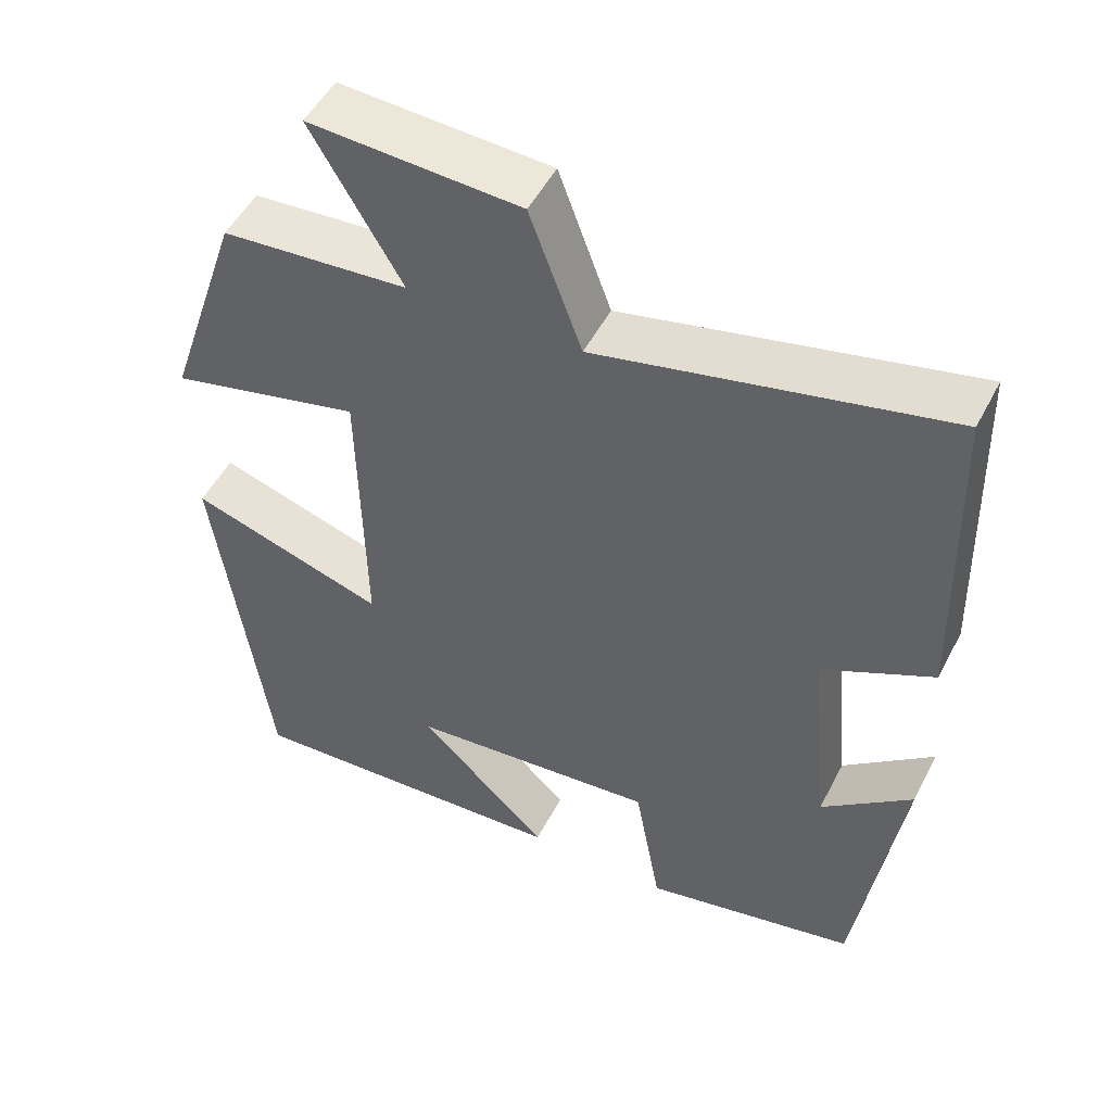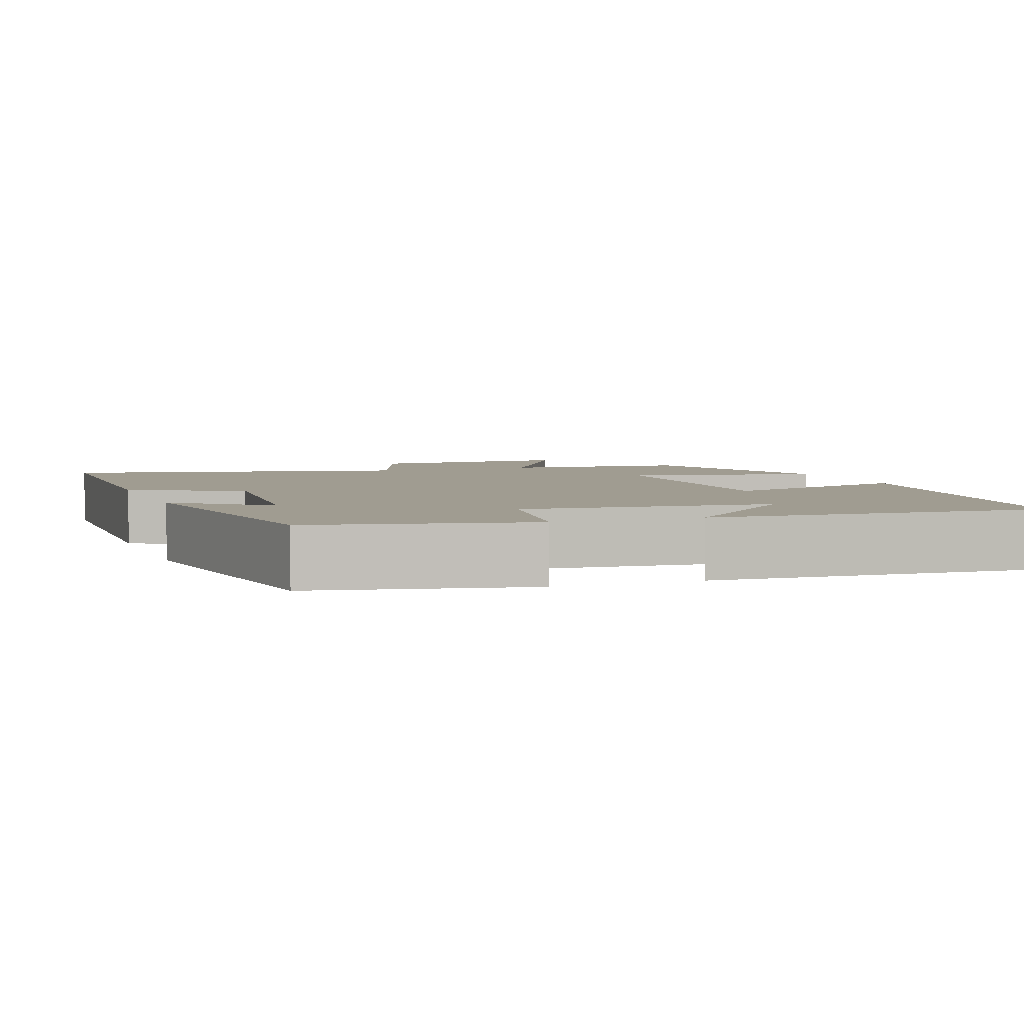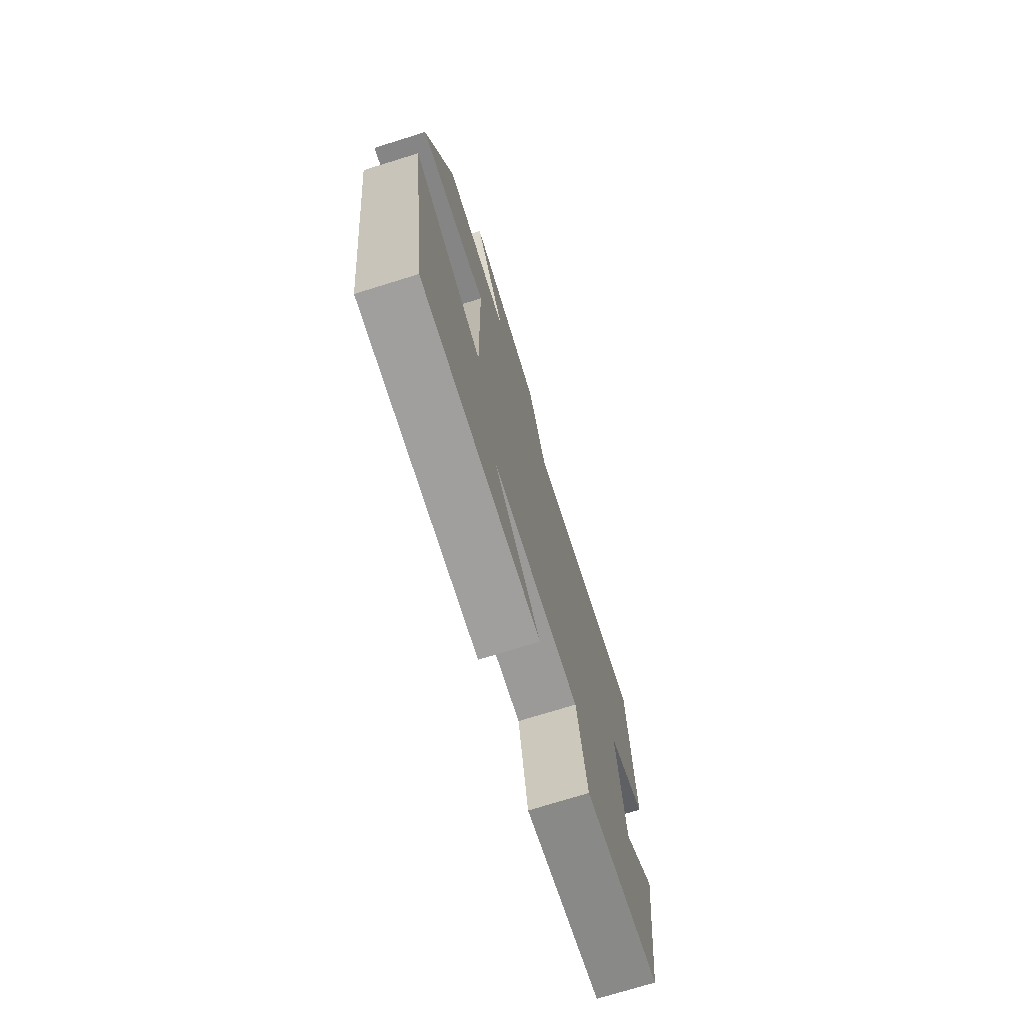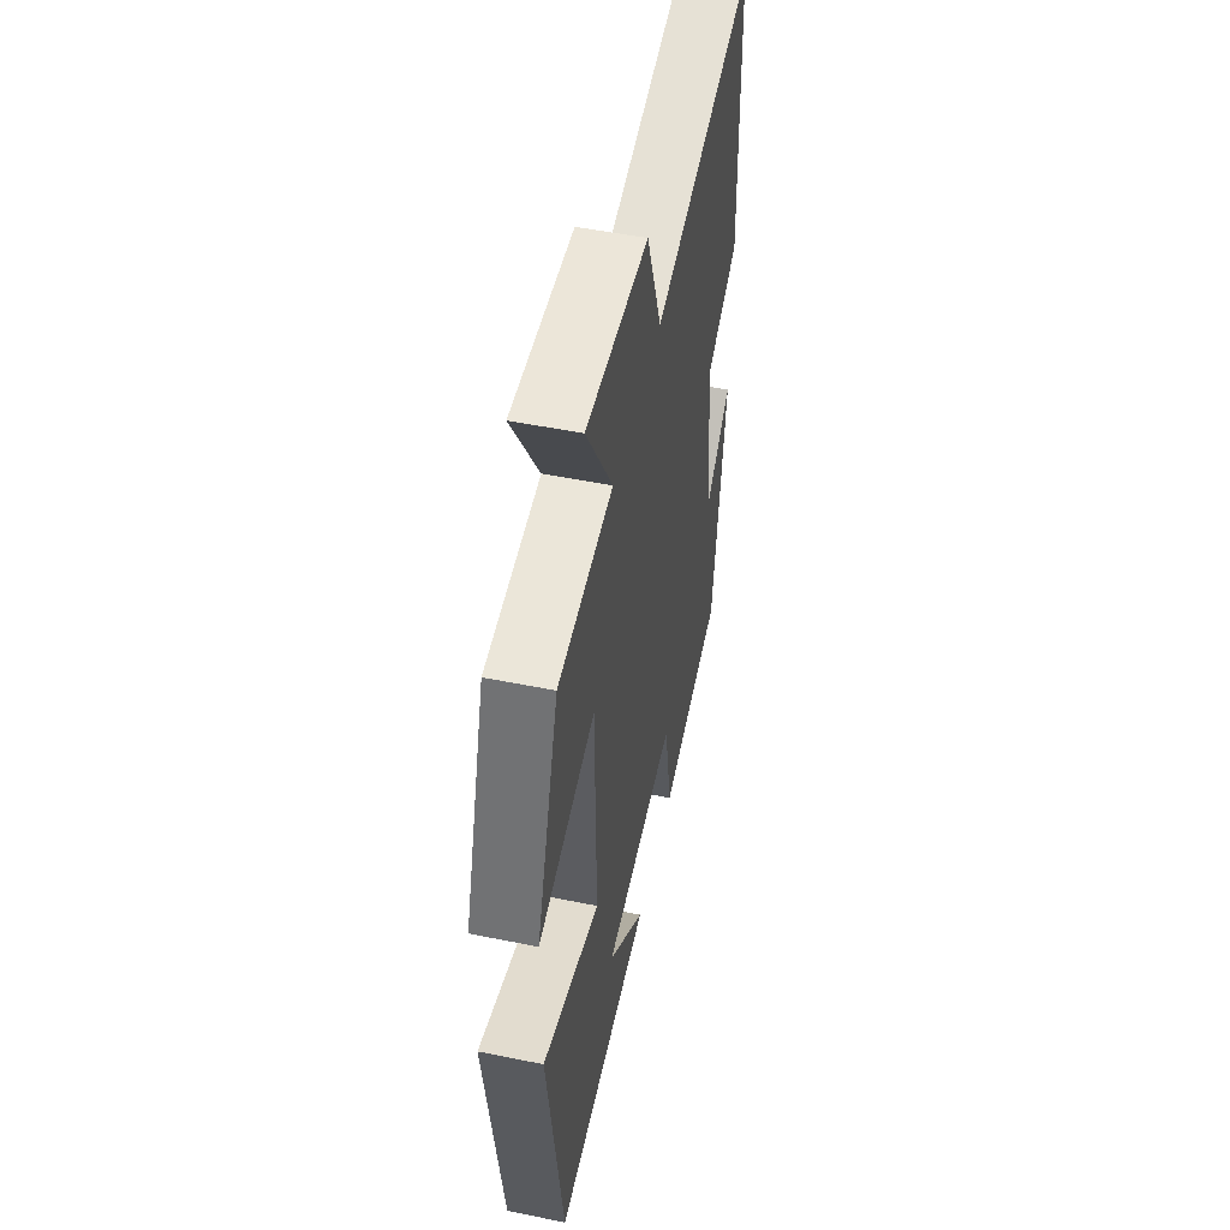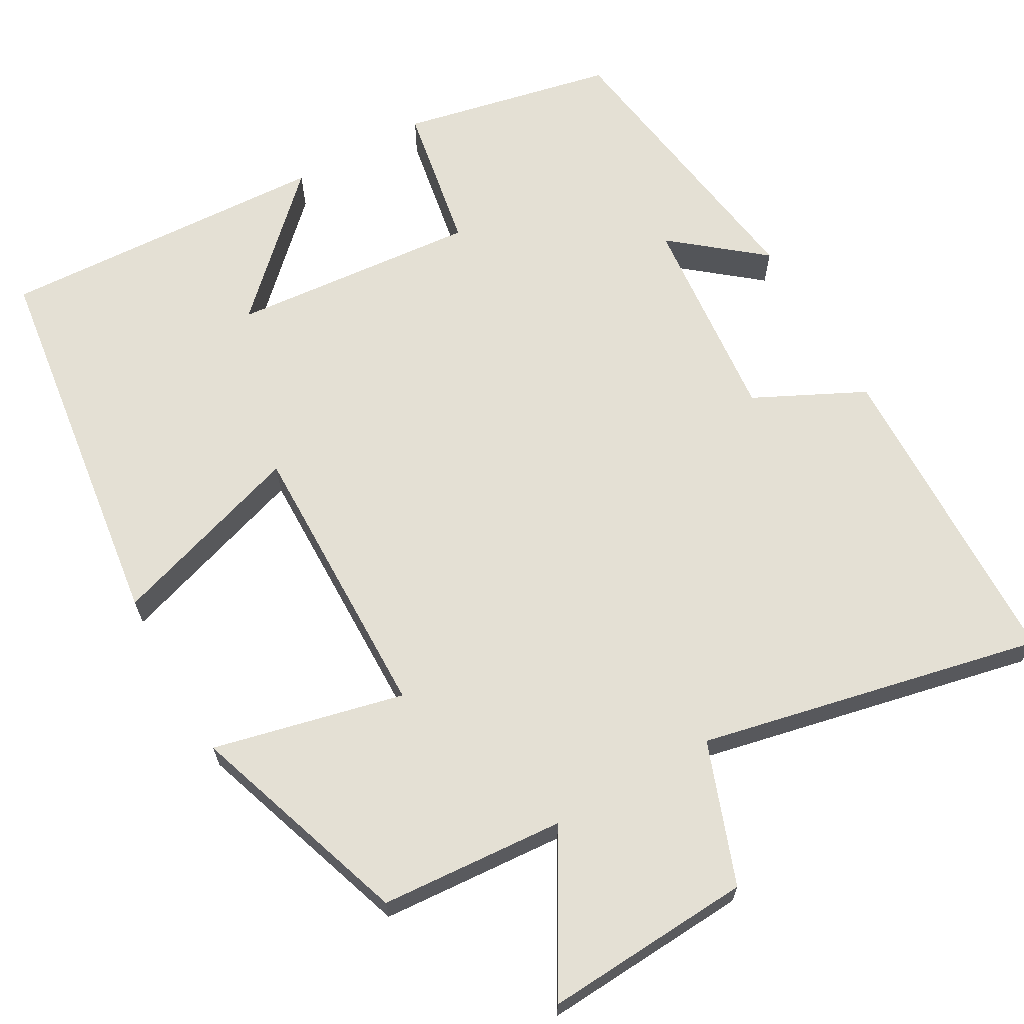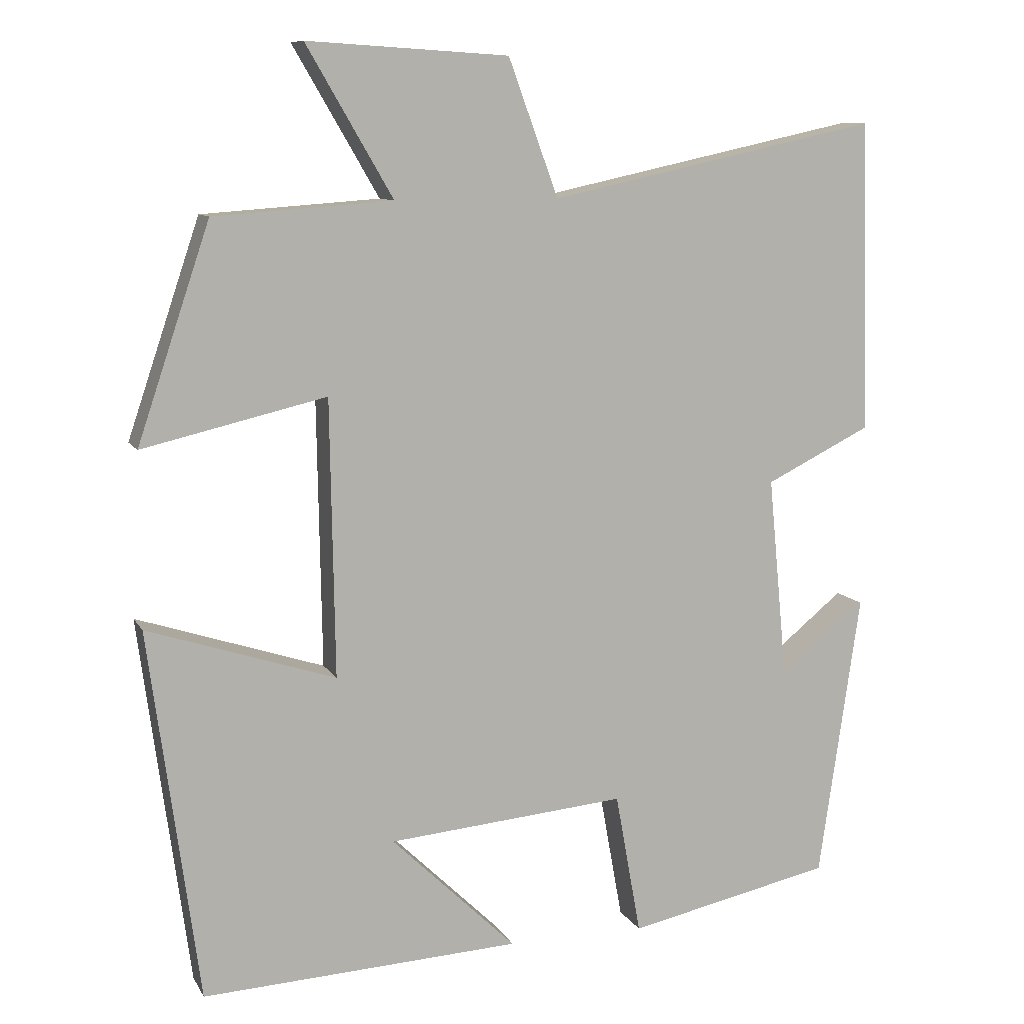
<metadata>
{"format":"obj","ext":"obj","renderer":"f3d","projection":"perspective","resolution":1024,"background":"white","views":[{"elev":50.6,"azim":26.7,"up":"+Z"},{"elev":4.3,"azim":159.8,"up":"+Y"},{"elev":-74.2,"azim":-72.8,"up":"+Z"},{"elev":51.5,"azim":-77.6,"up":"+Z"},{"elev":66.0,"azim":-29.6,"up":"+Y"},{"elev":9.8,"azim":-18.6,"up":"+Z"}]}
</metadata>
<code>
v -0.434 0.07 -0.522
v -0.5 0.07 -0.03
v -0.251 0.07 -0.111
v -0.257 0.07 0.255
v -0.5 0.07 0.198
v -0.404 0.07 0.483
v -0.168 0.07 0.5
v -0.282 0.07 0.696
v -0.016 0.07 0.68
v 0.05 0.07 0.5
v 0.488 0.07 0.595
v 0.5 0.07 0.183
v 0.36 0.07 0.114
v 0.386 0.07 -0.156
v 0.5 0.07 -0.063
v 0.445 0.07 -0.442
v 0.173 0.07 -0.5
v 0.139 0.07 -0.311
v -0.177 0.07 -0.339
v -0.011 0.07 -0.5
v -0.434 0 -0.522
v -0.5 0 -0.03
v -0.251 0 -0.111
v -0.257 0 0.255
v -0.5 0 0.198
v -0.404 0 0.483
v -0.168 0 0.5
v -0.282 0 0.696
v -0.016 0 0.68
v 0.05 0 0.5
v 0.488 0 0.595
v 0.5 0 0.183
v 0.36 0 0.114
v 0.386 0 -0.156
v 0.5 0 -0.063
v 0.445 0 -0.442
v 0.173 0 -0.5
v 0.139 0 -0.311
v -0.177 0 -0.339
v -0.011 0 -0.5
f 19 20 1 2
f 18 19 2 3
f 16 17 18
f 16 18 3 4
f 14 15 16
f 14 16 4
f 13 14 4
f 10 11 12 13
f 10 13 4
f 7 8 9 10
f 6 7 10
f 4 5 6 10
f 22 21 40 39
f 23 22 39 38
f 38 37 36
f 24 23 38 36
f 36 35 34
f 24 36 34
f 24 34 33
f 33 32 31 30
f 24 33 30
f 30 29 28 27
f 30 27 26
f 30 26 25 24
f 1 21 22 2
f 2 22 23 3
f 3 23 24 4
f 4 24 25 5
f 5 25 26 6
f 6 26 27 7
f 7 27 28 8
f 8 28 29 9
f 9 29 30 10
f 10 30 31 11
f 11 31 32 12
f 12 32 33 13
f 13 33 34 14
f 14 34 35 15
f 15 35 36 16
f 16 36 37 17
f 17 37 38 18
f 18 38 39 19
f 19 39 40 20
f 20 40 21 1

</code>
